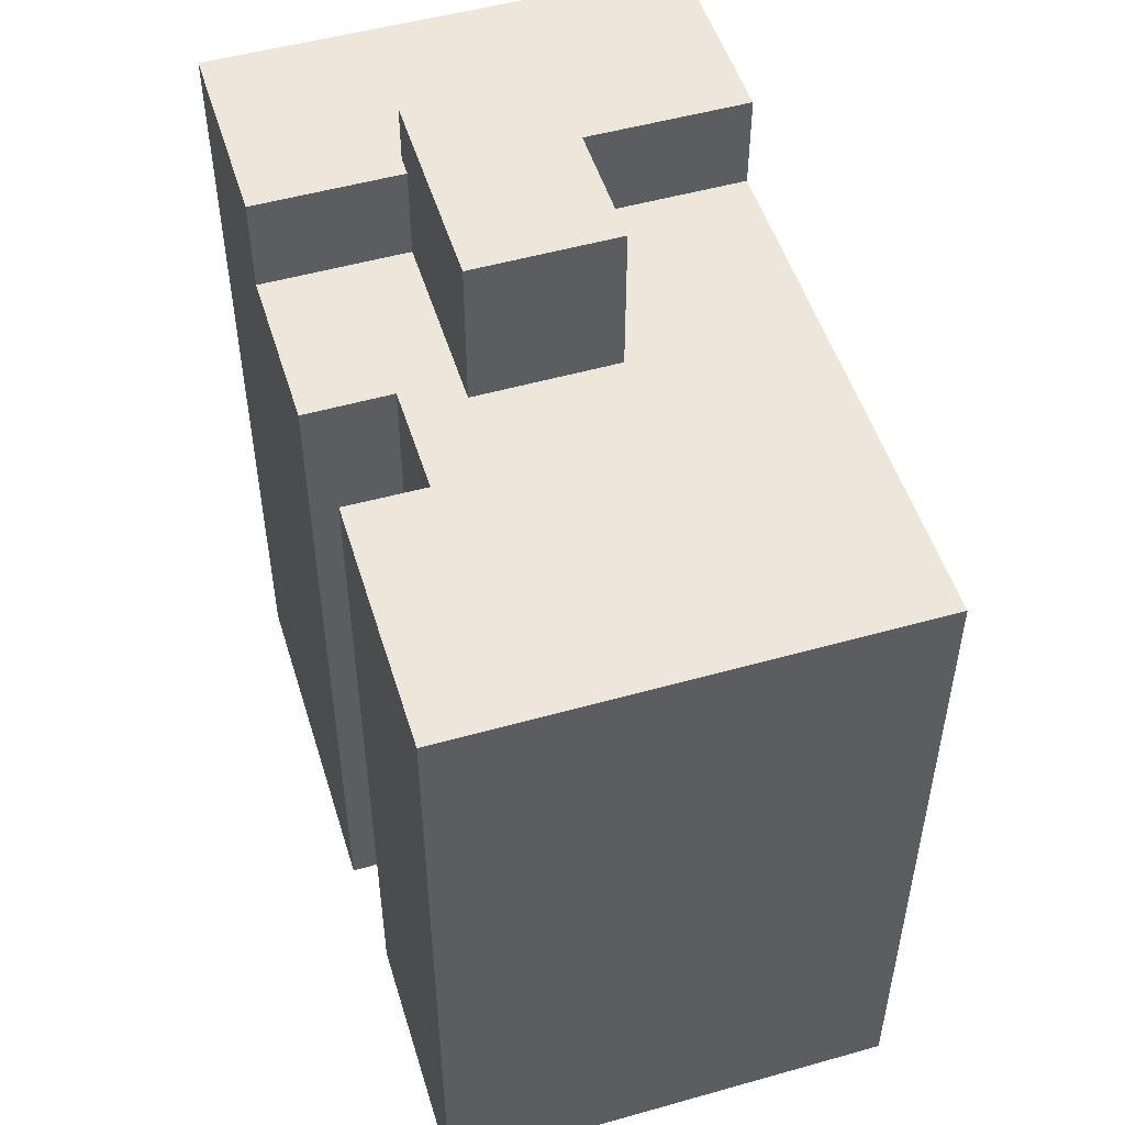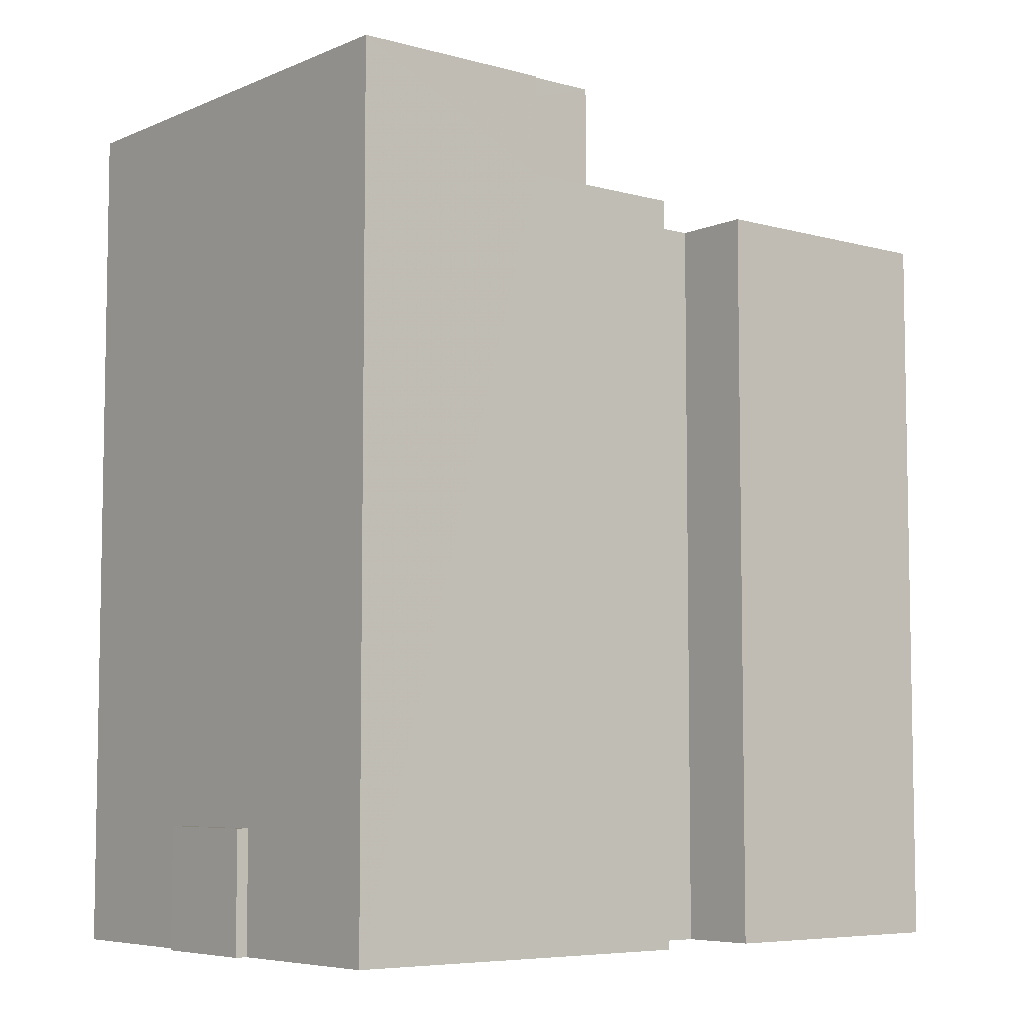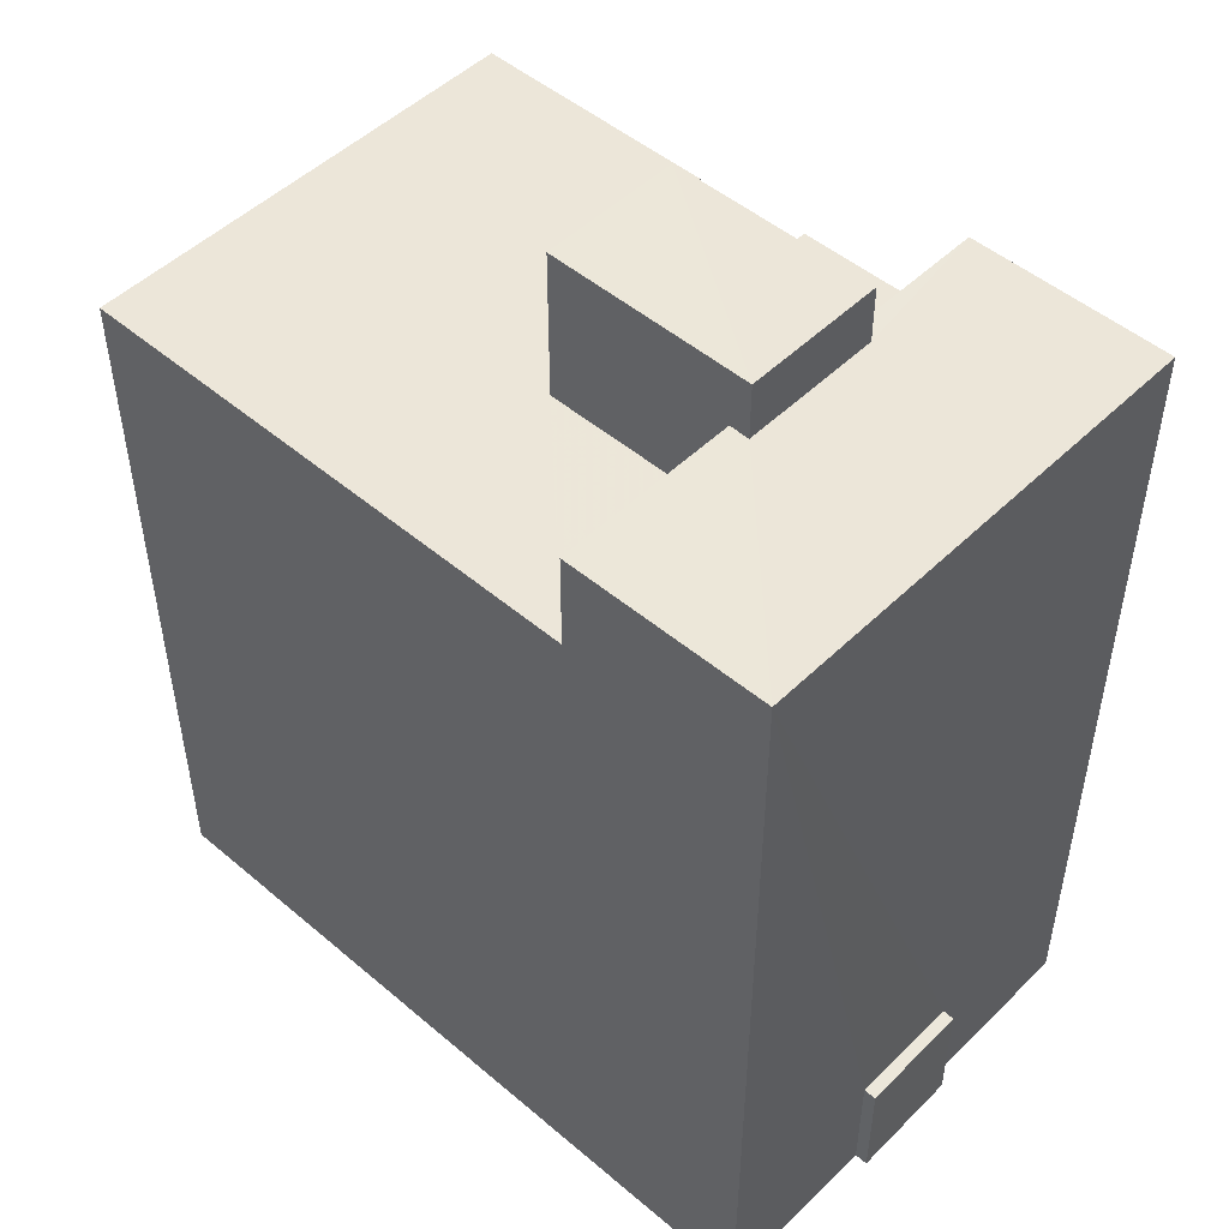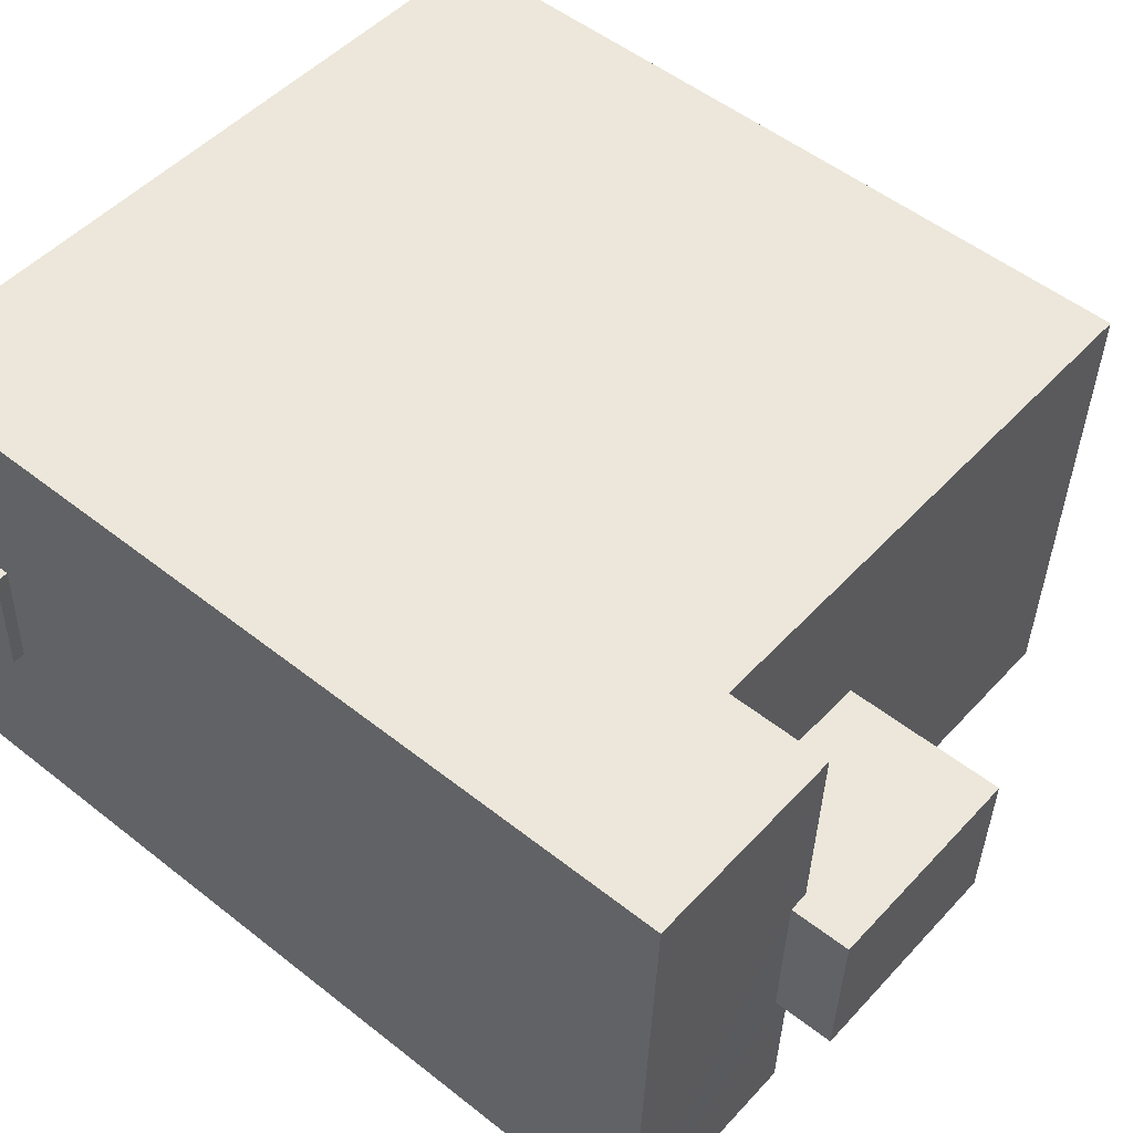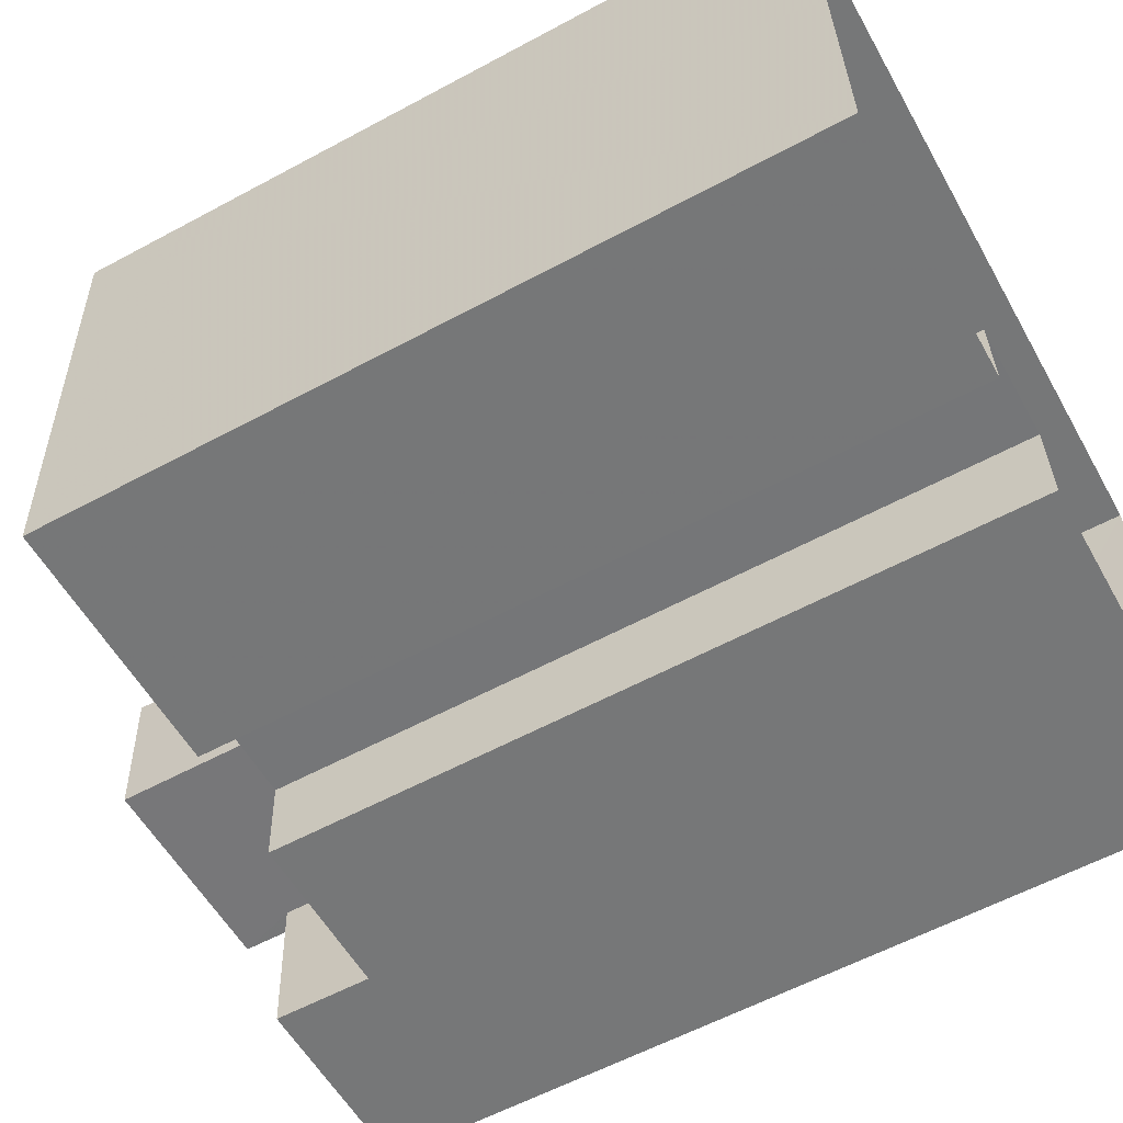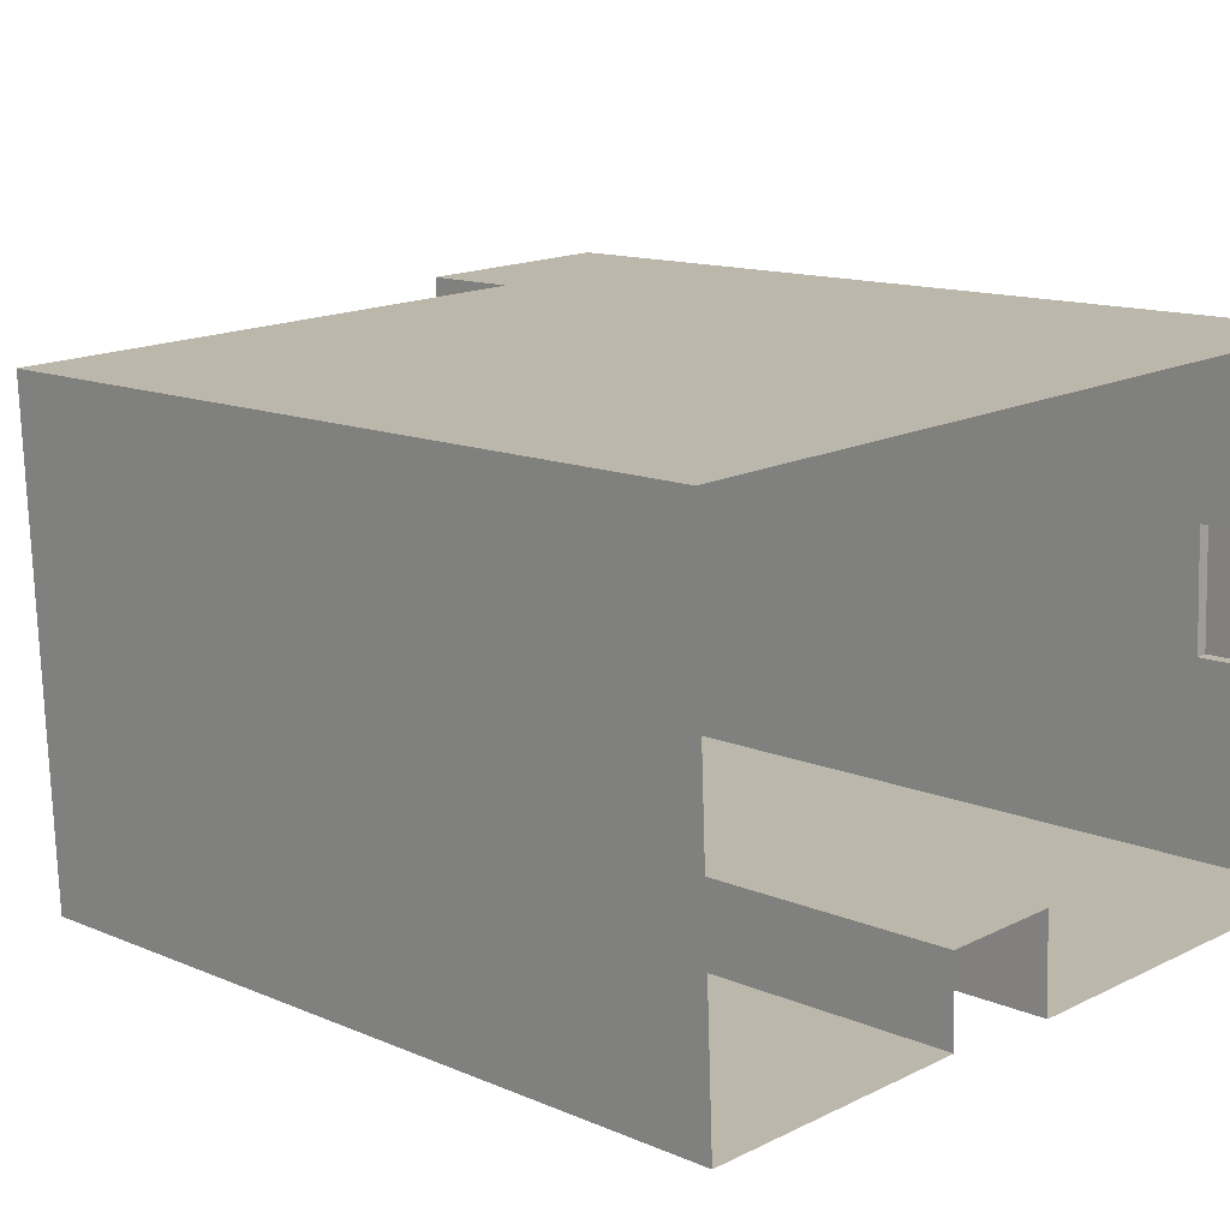
<metadata>
{"format":"obj","ext":"obj","renderer":"f3d","projection":"perspective","resolution":1024,"background":"white","views":[{"elev":51.2,"azim":70.5,"up":"+Z"},{"elev":-6.4,"azim":-41.5,"up":"+Z"},{"elev":49.4,"azim":-139.4,"up":"+Z"},{"elev":52.2,"azim":-49.6,"up":"+Y"},{"elev":-59.1,"azim":119.0,"up":"+Y"},{"elev":12.8,"azim":134.8,"up":"+Y"}]}
</metadata>
<code>
v -3.72e+05 -1.046e+05 28.85
v -3.72e+05 -1.046e+05 28.85
v -3.72e+05 -1.046e+05 28.85
v -3.72e+05 -1.046e+05 28.85
v -3.719e+05 -1.046e+05 28.85
v -3.72e+05 -1.046e+05 28.85
v -3.719e+05 -1.046e+05 28.85
v -3.72e+05 -1.046e+05 28.85
v -3.72e+05 -1.046e+05 28.85
v -3.72e+05 -1.046e+05 28.85
v -3.72e+05 -1.046e+05 28.85
v -3.72e+05 -1.046e+05 28.85
v -3.72e+05 -1.046e+05 65.73
v -3.72e+05 -1.046e+05 65.73
v -3.72e+05 -1.046e+05 65.73
v -3.72e+05 -1.046e+05 65.73
v -3.72e+05 -1.046e+05 65.73
v -3.72e+05 -1.046e+05 65.73
v -3.72e+05 -1.046e+05 65.73
v -3.72e+05 -1.046e+05 65.73
v -3.72e+05 -1.046e+05 68.25
v -3.72e+05 -1.046e+05 68.25
v -3.72e+05 -1.046e+05 68.25
v -3.72e+05 -1.046e+05 68.25
v -3.72e+05 -1.046e+05 61.48
v -3.72e+05 -1.046e+05 61.48
v -3.72e+05 -1.046e+05 61.48
v -3.72e+05 -1.046e+05 61.48
v -3.72e+05 -1.046e+05 61.48
v -3.72e+05 -1.046e+05 61.48
v -3.72e+05 -1.046e+05 61.48
v -3.72e+05 -1.046e+05 61.48
v -3.72e+05 -1.046e+05 61.48
v -3.719e+05 -1.046e+05 61.48
v -3.719e+05 -1.046e+05 61.48
v -3.72e+05 -1.046e+05 61.48
v -3.72e+05 -1.046e+05 34.08
v -3.72e+05 -1.046e+05 34.08
v -3.72e+05 -1.046e+05 34.08
v -3.72e+05 -1.046e+05 34.08
f 1 2 3
f 4 5 6
f 4 7 5
f 8 7 2
f 9 2 1
f 10 9 11
f 7 4 2
f 10 12 9
f 12 8 2
f 9 12 2
f 13 14 15
f 16 13 15
f 17 18 19
f 14 19 15
f 18 17 20
f 15 19 18
f 21 22 23
f 21 24 22
f 25 26 27
f 28 29 30
f 25 31 26
f 26 32 27
f 28 32 33
f 28 34 29
f 35 34 33
f 35 33 36
f 33 32 26
f 34 28 33
f 37 38 39
f 37 40 38
f 32 24 21
f 32 28 24
f 33 2 4
f 33 26 2
f 27 32 20
f 32 21 20
f 20 23 18
f 20 21 23
f 28 16 24
f 24 16 22
f 28 30 16
f 22 16 15
f 30 29 13
f 16 30 13
f 35 6 5
f 35 36 6
f 34 5 7
f 34 35 5
f 27 17 25
f 27 20 17
f 38 10 11
f 39 38 11
f 31 3 2
f 26 31 2
f 17 19 25
f 19 1 25
f 25 3 31
f 25 1 3
f 9 39 11
f 9 37 39
f 36 4 6
f 36 33 4
f 40 8 12
f 8 40 14
f 9 1 37
f 19 14 37
f 1 19 37
f 37 14 40
f 34 7 29
f 13 29 14
f 14 29 8
f 29 7 8
f 18 23 22
f 15 18 22
f 12 10 38
f 40 12 38

</code>
